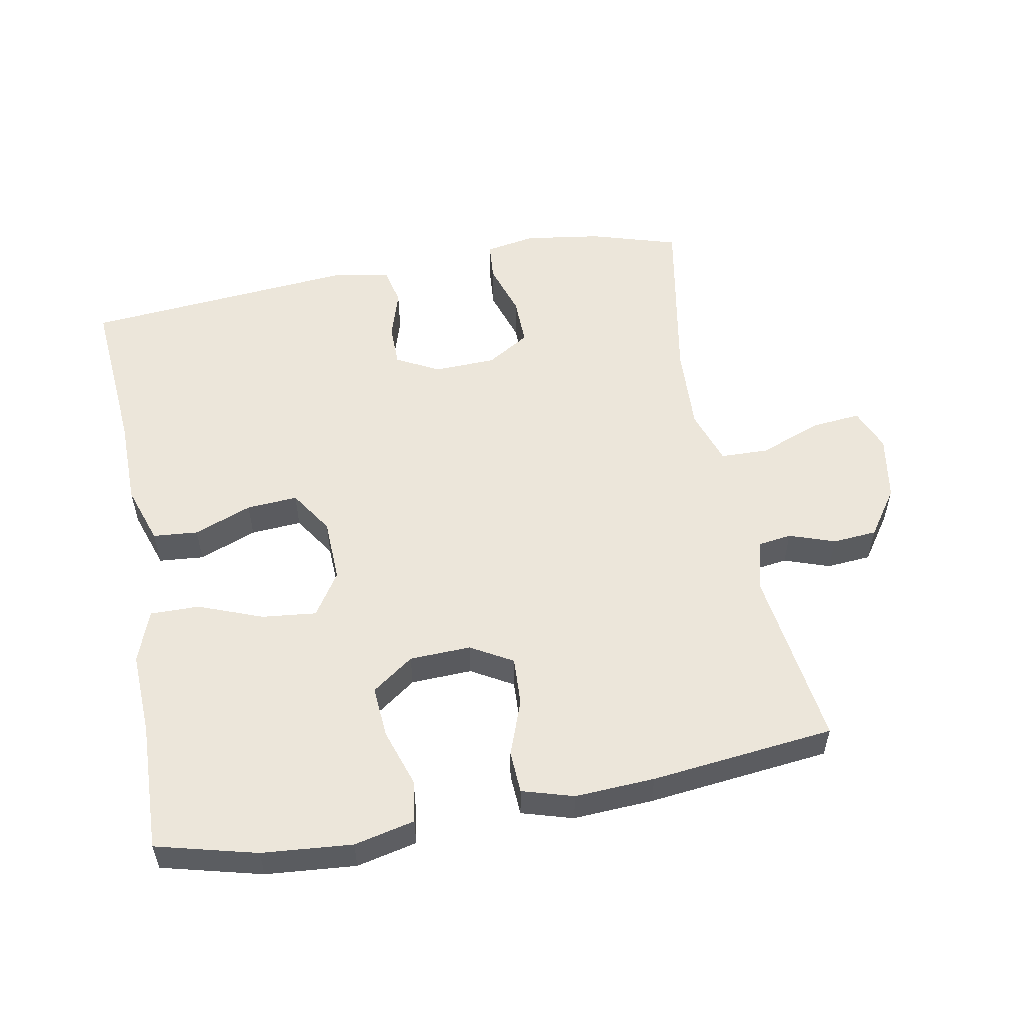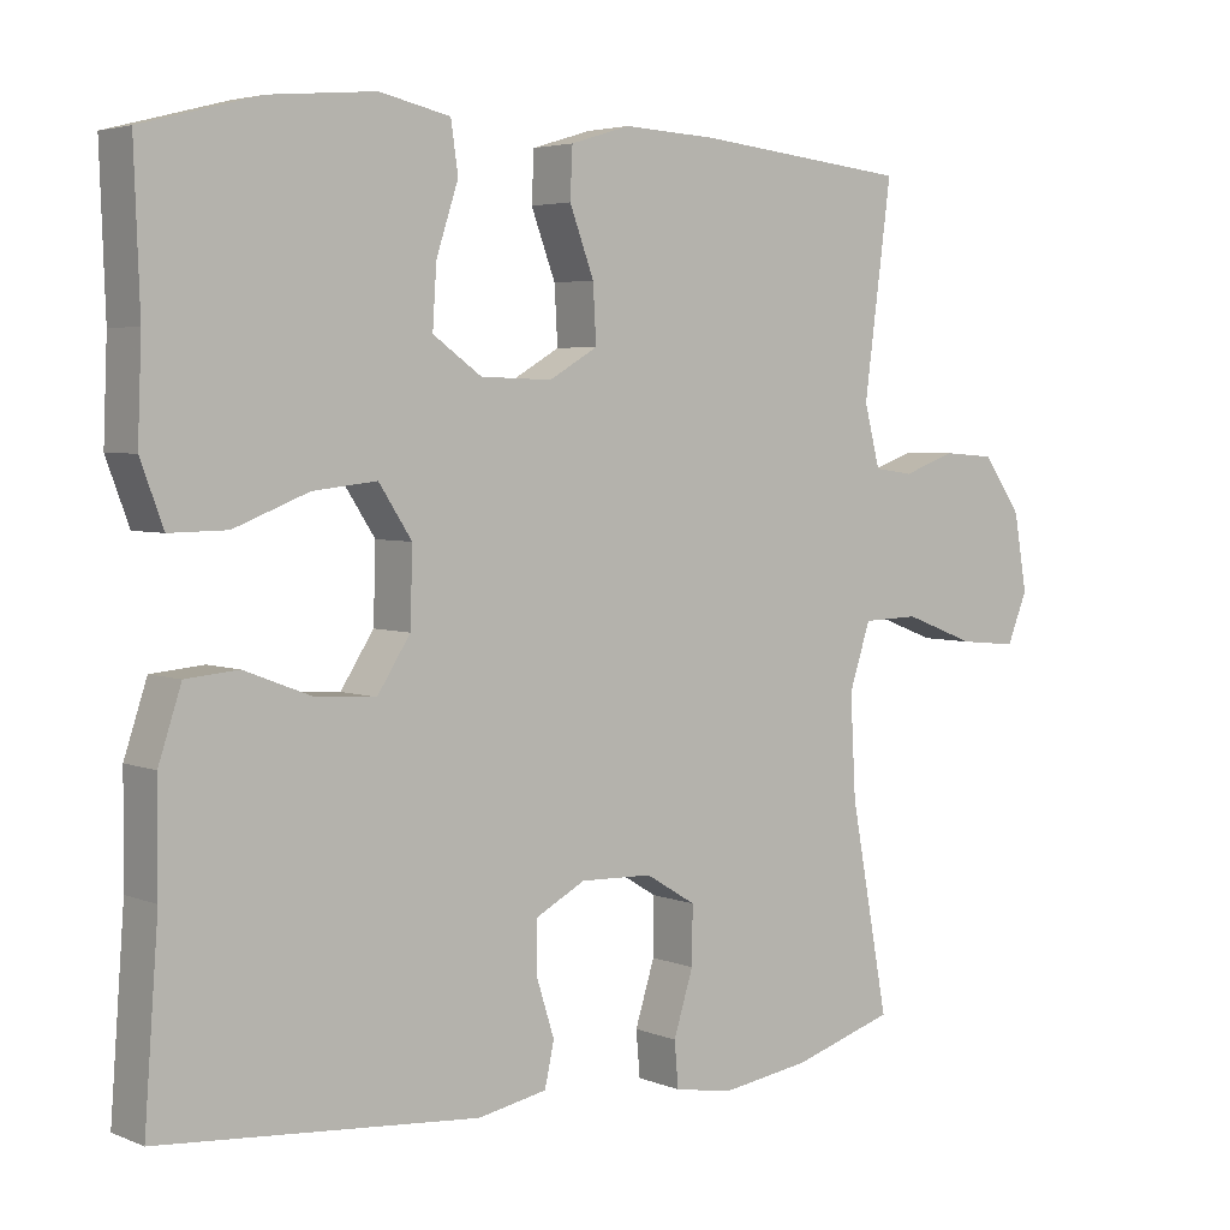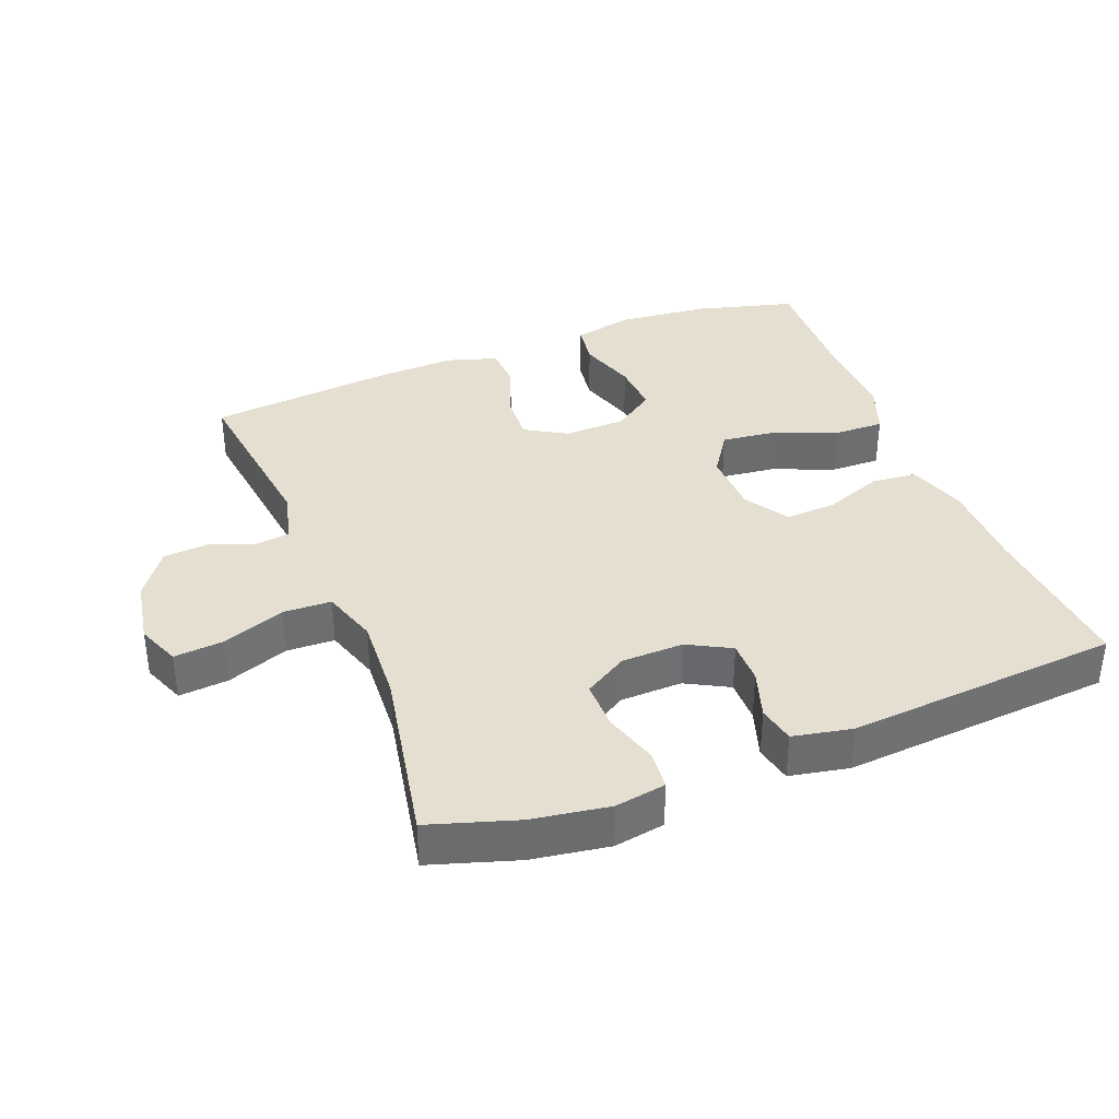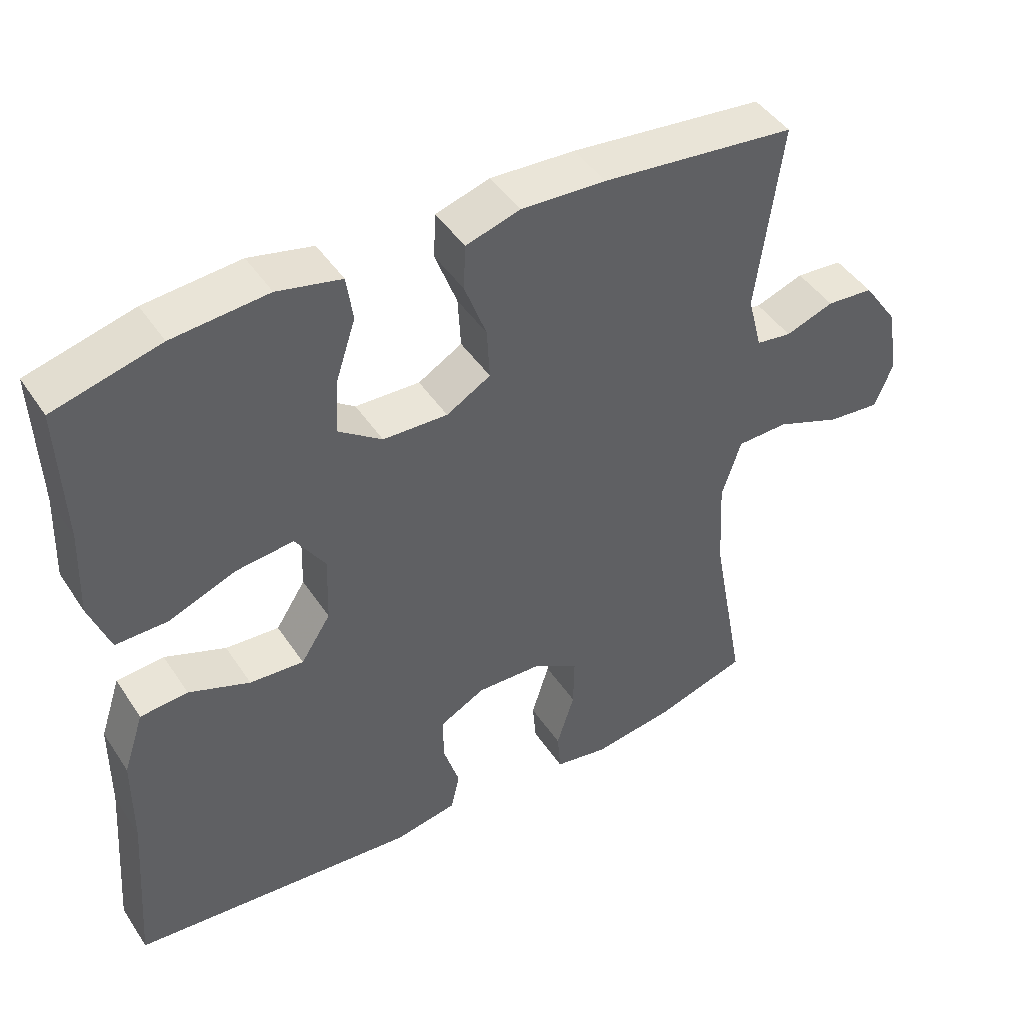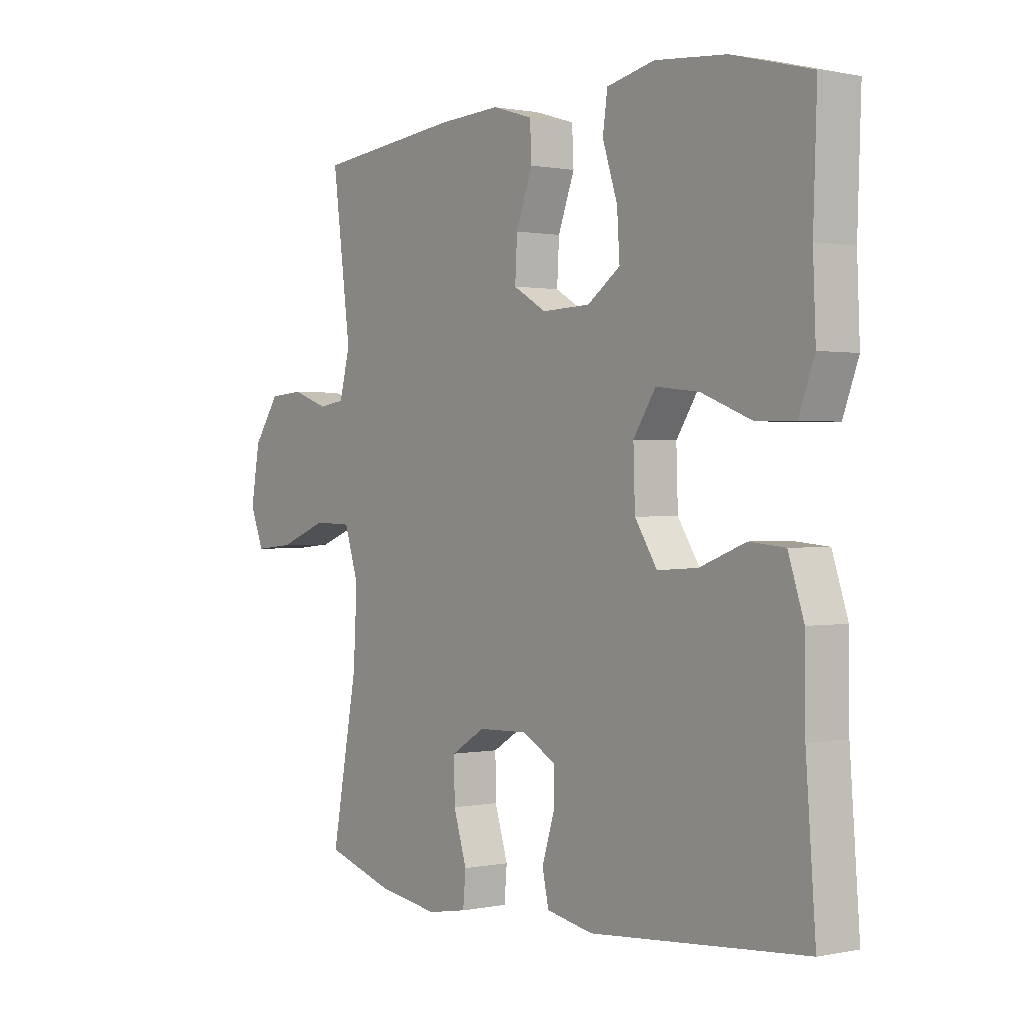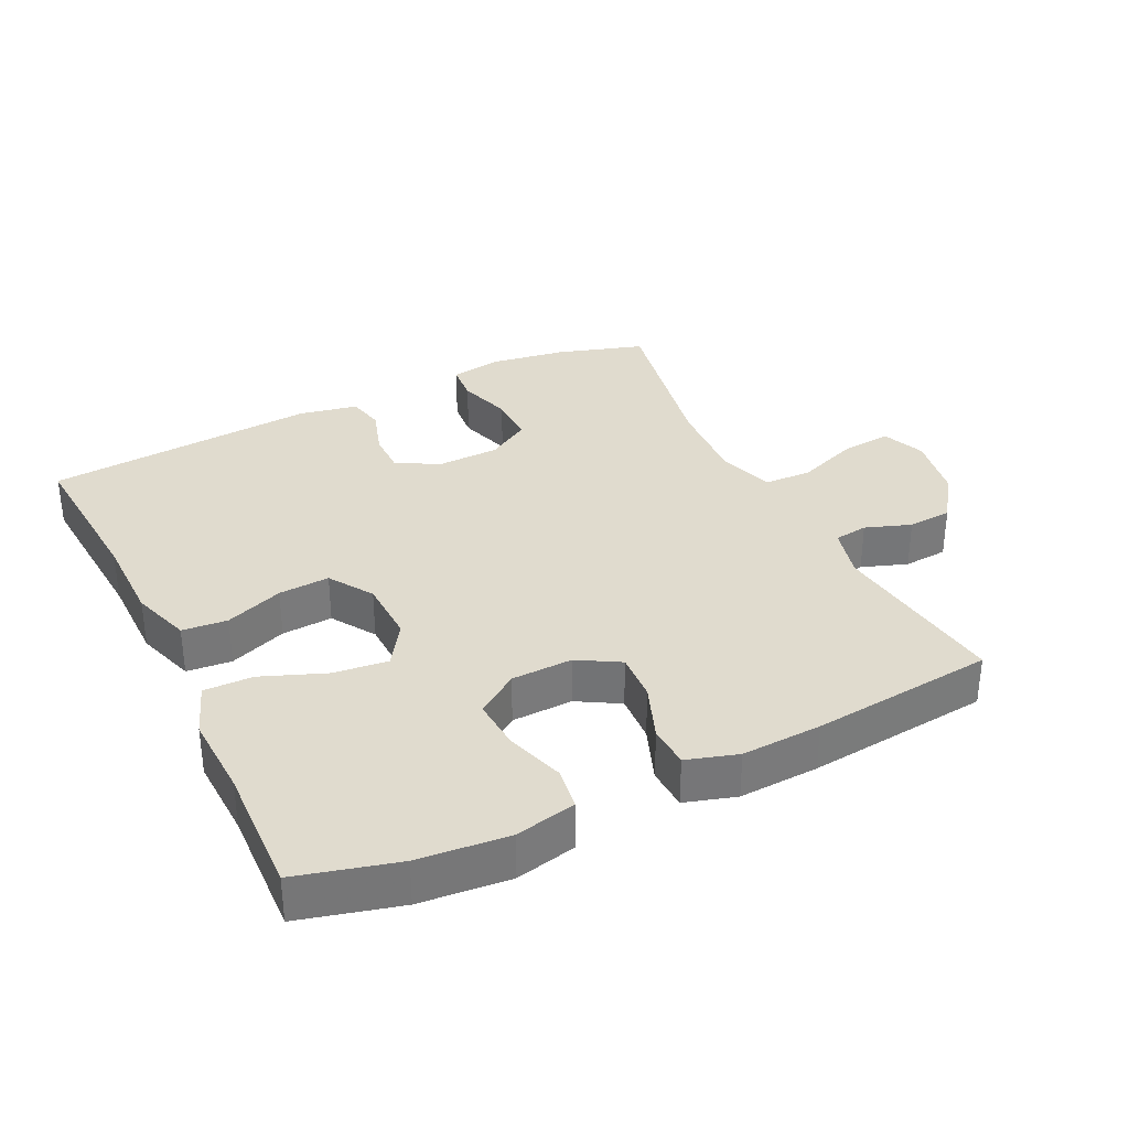
<metadata>
{"format":"obj","ext":"obj","renderer":"f3d","projection":"perspective","resolution":1024,"background":"white","views":[{"elev":54.5,"azim":-10.8,"up":"+Y"},{"elev":4.2,"azim":-38.0,"up":"+Z"},{"elev":36.7,"azim":158.9,"up":"+Y"},{"elev":45.1,"azim":-31.5,"up":"+Z"},{"elev":0.6,"azim":-127.0,"up":"+Z"},{"elev":33.6,"azim":-25.9,"up":"+Y"}]}
</metadata>
<code>
v -0.5 0.07 -0.5
v -0.482 0.07 -0.26
v -0.481 0.07 -0.127
v -0.452 0.07 -0.039
v -0.385 0.07 -0.033
v -0.299 0.07 -0.066
v -0.223 0.07 -0.071
v -0.181 0.07 -0.006
v -0.178 0.07 0.089
v -0.22 0.07 0.153
v -0.301 0.07 0.144
v -0.396 0.07 0.107
v -0.469 0.07 0.106
v -0.498 0.07 0.184
v -0.493 0.07 0.307
v -0.5 0.07 0.5
v -0.351 0.07 0.539
v -0.217 0.07 0.551
v -0.127 0.07 0.531
v -0.118 0.07 0.468
v -0.146 0.07 0.382
v -0.151 0.07 0.305
v -0.089 0.07 0.261
v 0.002 0.07 0.258
v 0.064 0.07 0.294
v 0.06 0.07 0.366
v 0.029 0.07 0.449
v 0.032 0.07 0.512
v 0.108 0.07 0.535
v 0.227 0.07 0.529
v 0.5 0.07 0.5
v 0.465 0.07 0.234
v 0.485 0.07 0.156
v 0.535 0.07 0.149
v 0.603 0.07 0.173
v 0.669 0.07 0.168
v 0.718 0.07 0.098
v 0.735 0.07 0
v 0.709 0.07 -0.064
v 0.635 0.07 -0.057
v 0.543 0.07 -0.022
v 0.471 0.07 -0.024
v 0.444 0.07 -0.107
v 0.451 0.07 -0.236
v 0.5 0.07 -0.5
v 0.37 0.07 -0.54
v 0.256 0.07 -0.557
v 0.181 0.07 -0.544
v 0.176 0.07 -0.486
v 0.201 0.07 -0.406
v 0.202 0.07 -0.333
v 0.138 0.07 -0.294
v 0.046 0.07 -0.291
v -0.018 0.07 -0.325
v -0.018 0.07 -0.389
v 0.005 0.07 -0.462
v -0.007 0.07 -0.517
v -0.095 0.07 -0.534
v -0.5 0 -0.5
v -0.482 0 -0.26
v -0.481 0 -0.127
v -0.452 0 -0.039
v -0.385 0 -0.033
v -0.299 0 -0.066
v -0.223 0 -0.071
v -0.181 0 -0.006
v -0.178 0 0.089
v -0.22 0 0.153
v -0.301 0 0.144
v -0.396 0 0.107
v -0.469 0 0.106
v -0.498 0 0.184
v -0.493 0 0.307
v -0.5 0 0.5
v -0.351 0 0.539
v -0.217 0 0.551
v -0.127 0 0.531
v -0.118 0 0.468
v -0.146 0 0.382
v -0.151 0 0.305
v -0.089 0 0.261
v 0.002 0 0.258
v 0.064 0 0.294
v 0.06 0 0.366
v 0.029 0 0.449
v 0.032 0 0.512
v 0.108 0 0.535
v 0.227 0 0.529
v 0.5 0 0.5
v 0.465 0 0.234
v 0.485 0 0.156
v 0.535 0 0.149
v 0.603 0 0.173
v 0.669 0 0.168
v 0.718 0 0.098
v 0.735 0 0
v 0.709 0 -0.064
v 0.635 0 -0.057
v 0.543 0 -0.022
v 0.471 0 -0.024
v 0.444 0 -0.107
v 0.451 0 -0.236
v 0.5 0 -0.5
v 0.37 0 -0.54
v 0.256 0 -0.557
v 0.181 0 -0.544
v 0.176 0 -0.486
v 0.201 0 -0.406
v 0.202 0 -0.333
v 0.138 0 -0.294
v 0.046 0 -0.291
v -0.018 0 -0.325
v -0.018 0 -0.389
v 0.005 0 -0.462
v -0.007 0 -0.517
v -0.095 0 -0.534
f 55 56 57 58
f 54 55 58 1
f 53 54 1 2
f 52 53 2 3
f 47 48 49 50
f 47 50 51
f 44 45 46 47
f 43 44 47 51
f 42 43 51 52
f 38 39 40 41
f 38 41 42
f 37 38 42
f 34 35 36 37
f 33 34 37 42
f 32 33 42 52
f 26 27 28 29
f 25 26 29 30
f 18 19 20 21
f 18 21 22
f 15 16 17 18
f 15 18 22
f 14 15 22 23
f 11 12 13 14
f 10 11 14 23
f 3 4 5 6
f 3 6 7
f 52 3 7
f 32 52 7 8
f 25 30 31 32
f 24 25 32 8
f 9 10 23 24
f 8 9 24
f 116 115 114 113
f 59 116 113 112
f 60 59 112 111
f 61 60 111 110
f 108 107 106 105
f 109 108 105
f 105 104 103 102
f 109 105 102 101
f 110 109 101 100
f 99 98 97 96
f 100 99 96
f 100 96 95
f 95 94 93 92
f 100 95 92 91
f 110 100 91 90
f 87 86 85 84
f 88 87 84 83
f 79 78 77 76
f 80 79 76
f 76 75 74 73
f 80 76 73
f 81 80 73 72
f 72 71 70 69
f 81 72 69 68
f 64 63 62 61
f 65 64 61
f 65 61 110
f 66 65 110 90
f 90 89 88 83
f 66 90 83 82
f 82 81 68 67
f 82 67 66
f 1 59 60 2
f 2 60 61 3
f 3 61 62 4
f 4 62 63 5
f 5 63 64 6
f 6 64 65 7
f 7 65 66 8
f 8 66 67 9
f 9 67 68 10
f 10 68 69 11
f 11 69 70 12
f 12 70 71 13
f 13 71 72 14
f 14 72 73 15
f 15 73 74 16
f 16 74 75 17
f 17 75 76 18
f 18 76 77 19
f 19 77 78 20
f 20 78 79 21
f 21 79 80 22
f 22 80 81 23
f 23 81 82 24
f 24 82 83 25
f 25 83 84 26
f 26 84 85 27
f 27 85 86 28
f 28 86 87 29
f 29 87 88 30
f 30 88 89 31
f 31 89 90 32
f 32 90 91 33
f 33 91 92 34
f 34 92 93 35
f 35 93 94 36
f 36 94 95 37
f 37 95 96 38
f 38 96 97 39
f 39 97 98 40
f 40 98 99 41
f 41 99 100 42
f 42 100 101 43
f 43 101 102 44
f 44 102 103 45
f 45 103 104 46
f 46 104 105 47
f 47 105 106 48
f 48 106 107 49
f 49 107 108 50
f 50 108 109 51
f 51 109 110 52
f 52 110 111 53
f 53 111 112 54
f 54 112 113 55
f 55 113 114 56
f 56 114 115 57
f 57 115 116 58
f 58 116 59 1

</code>
